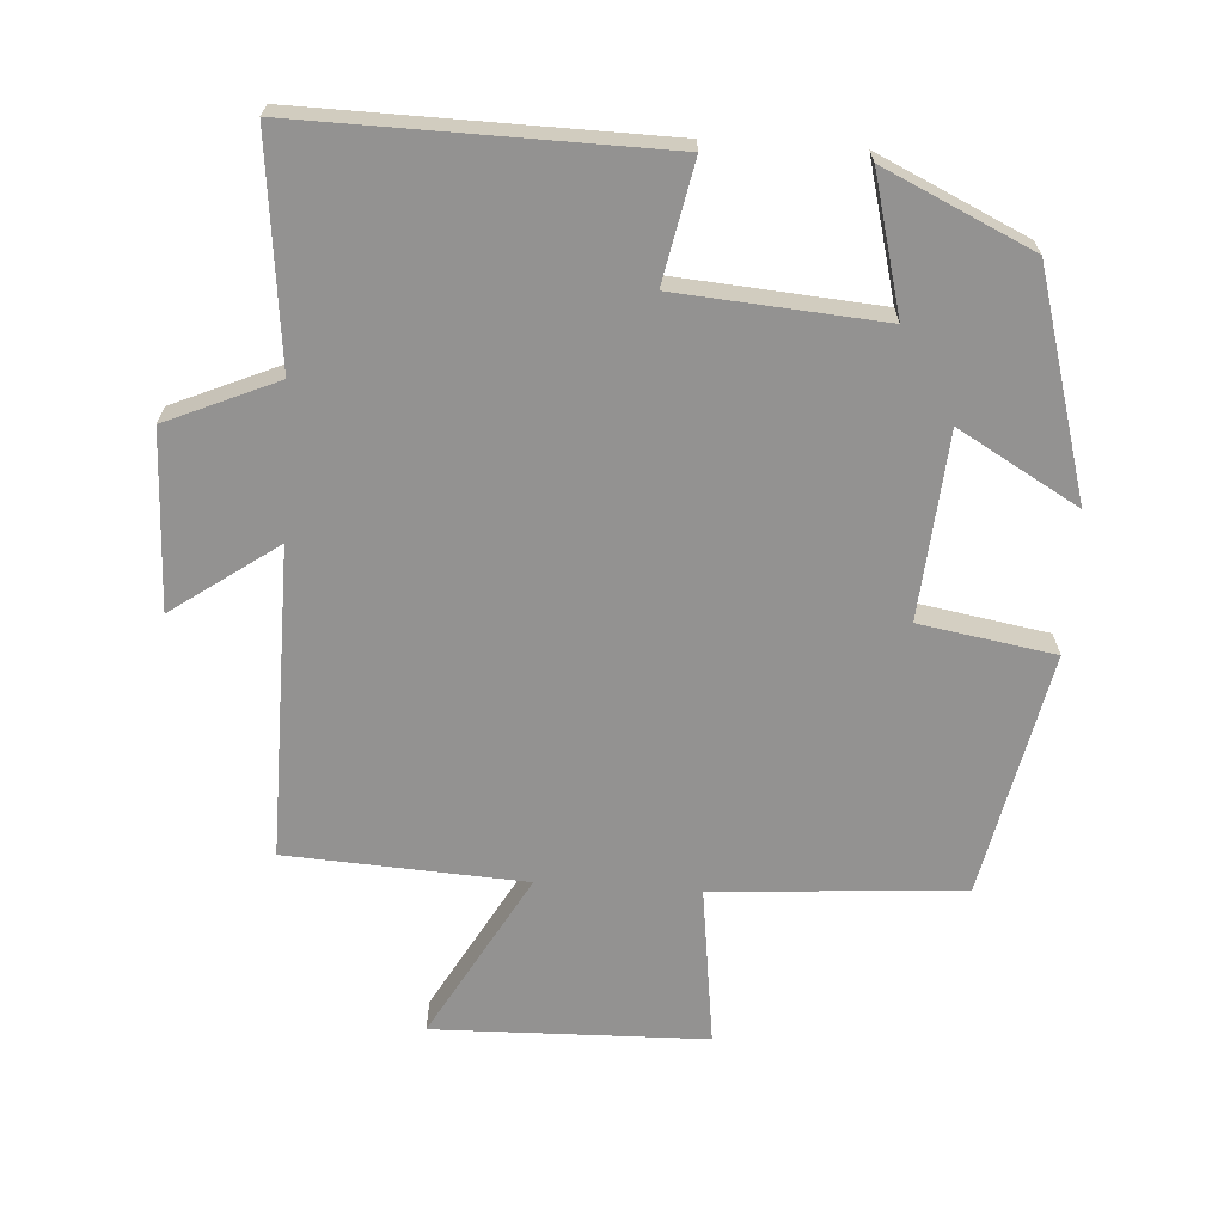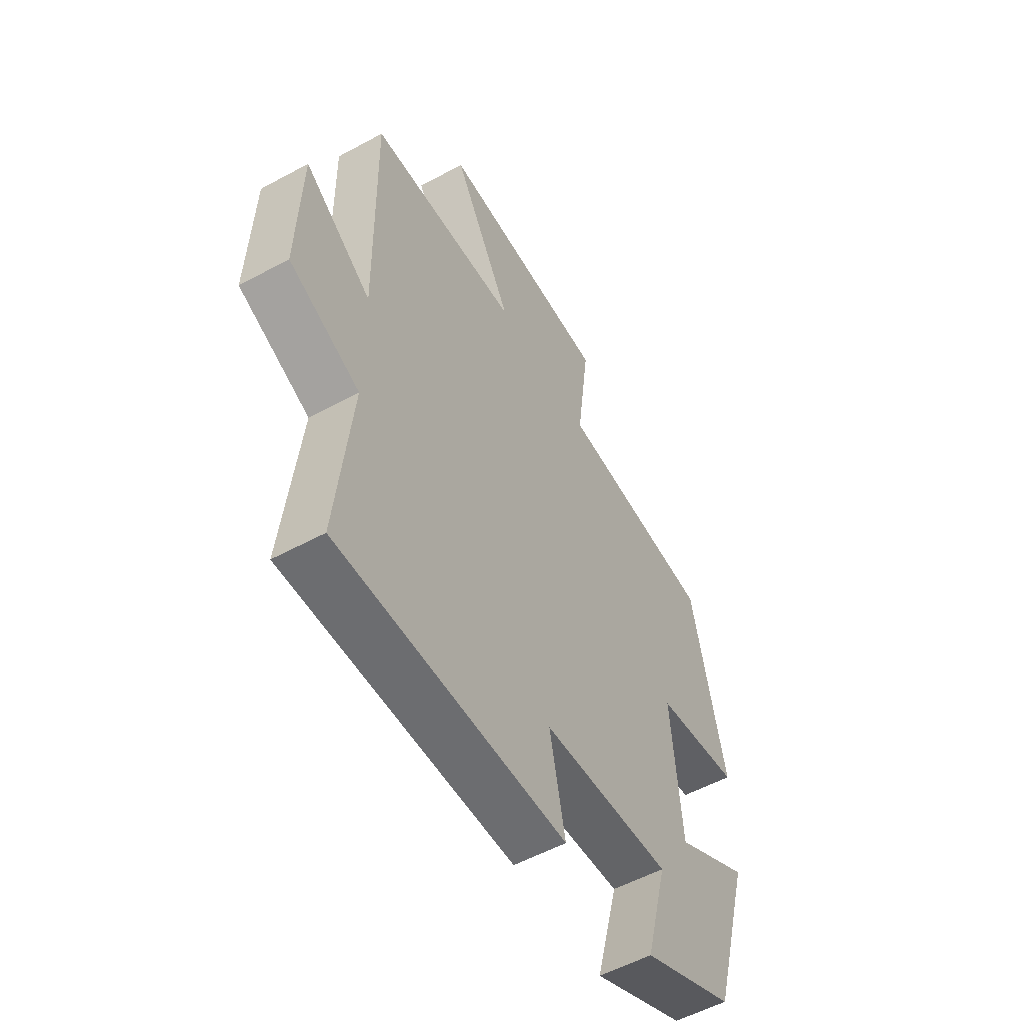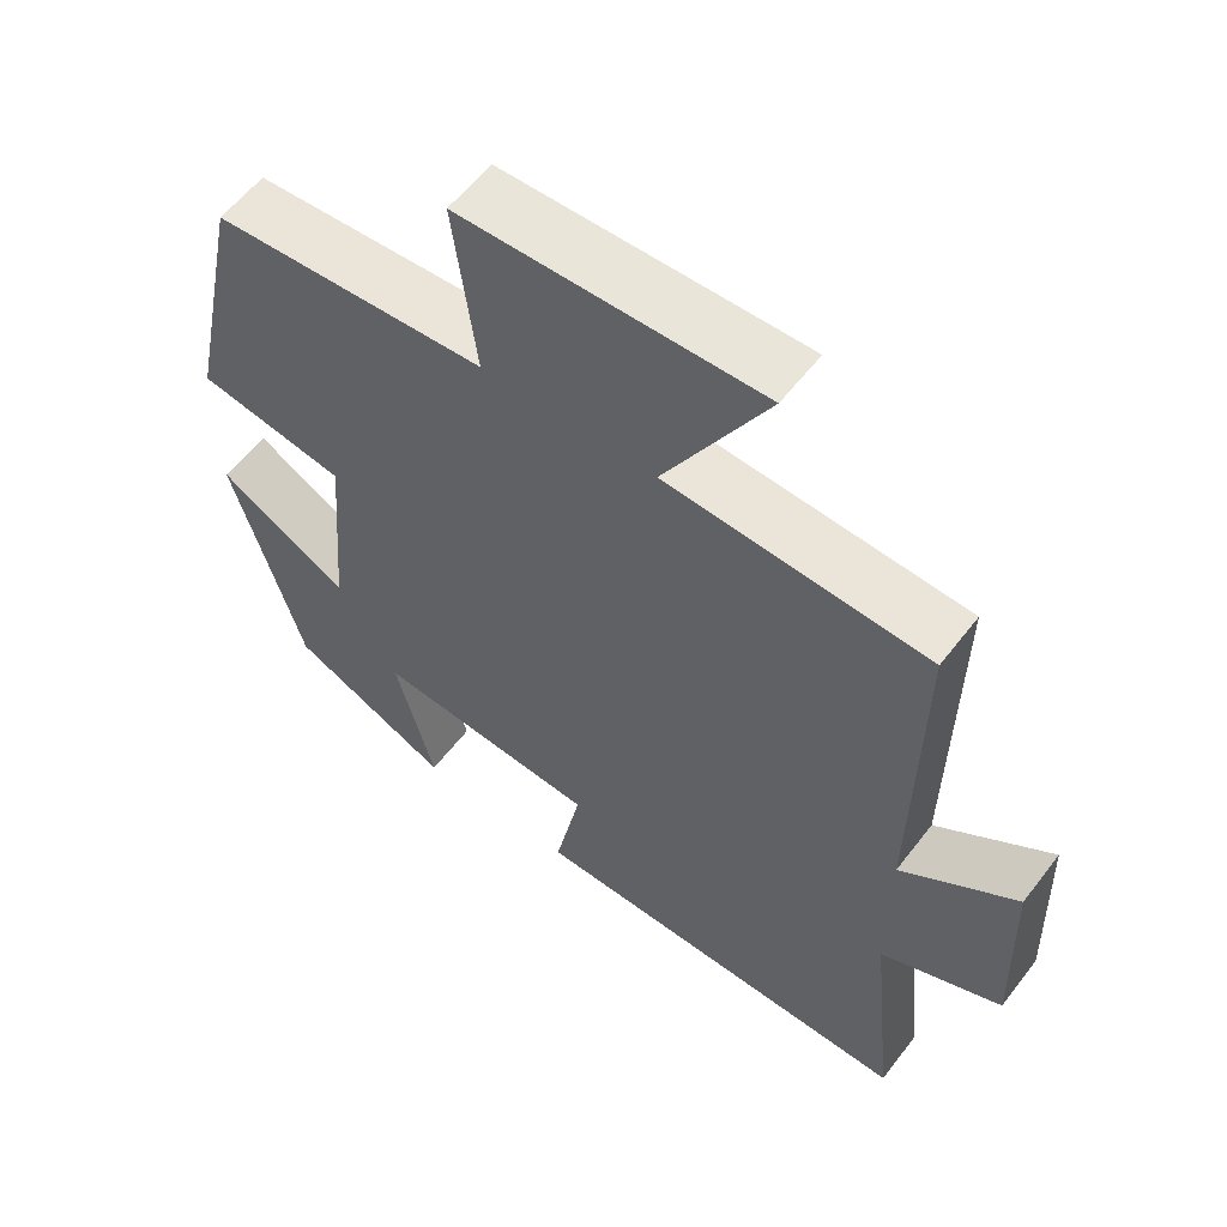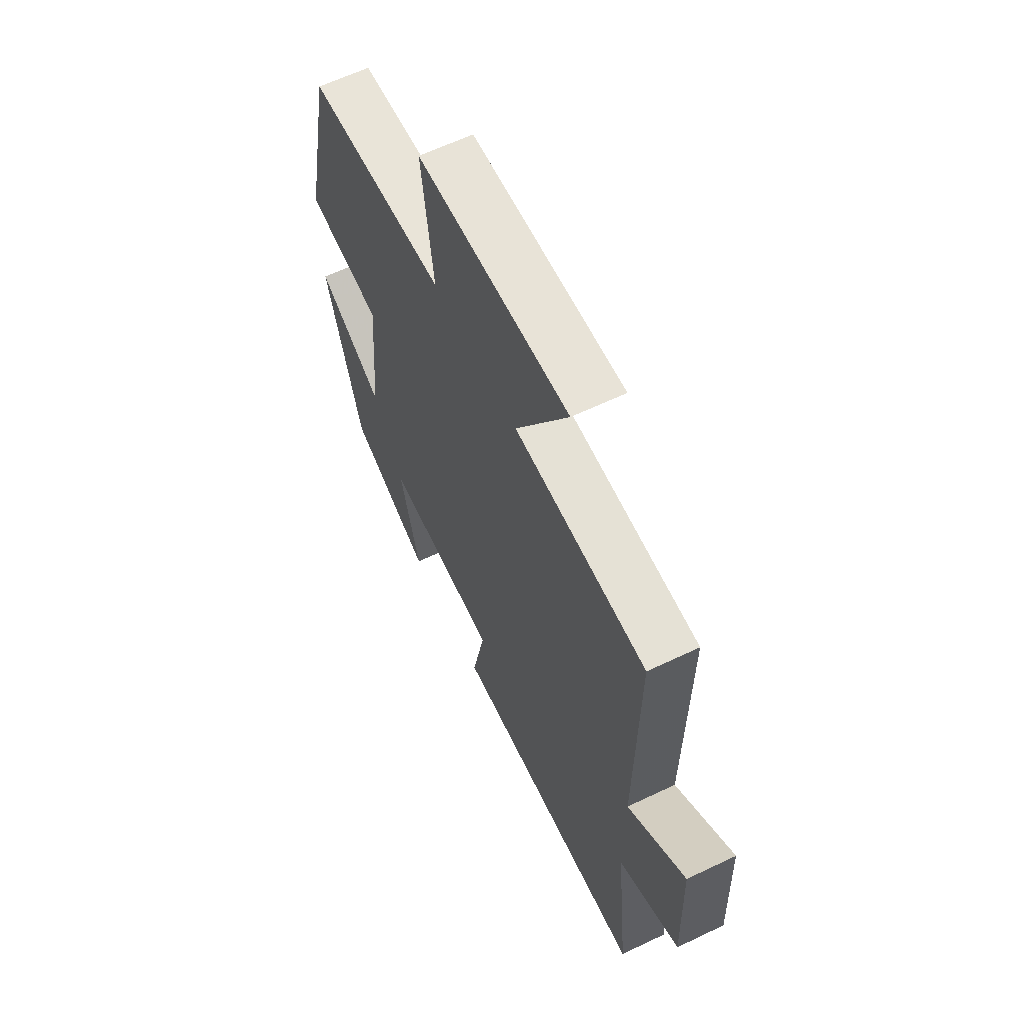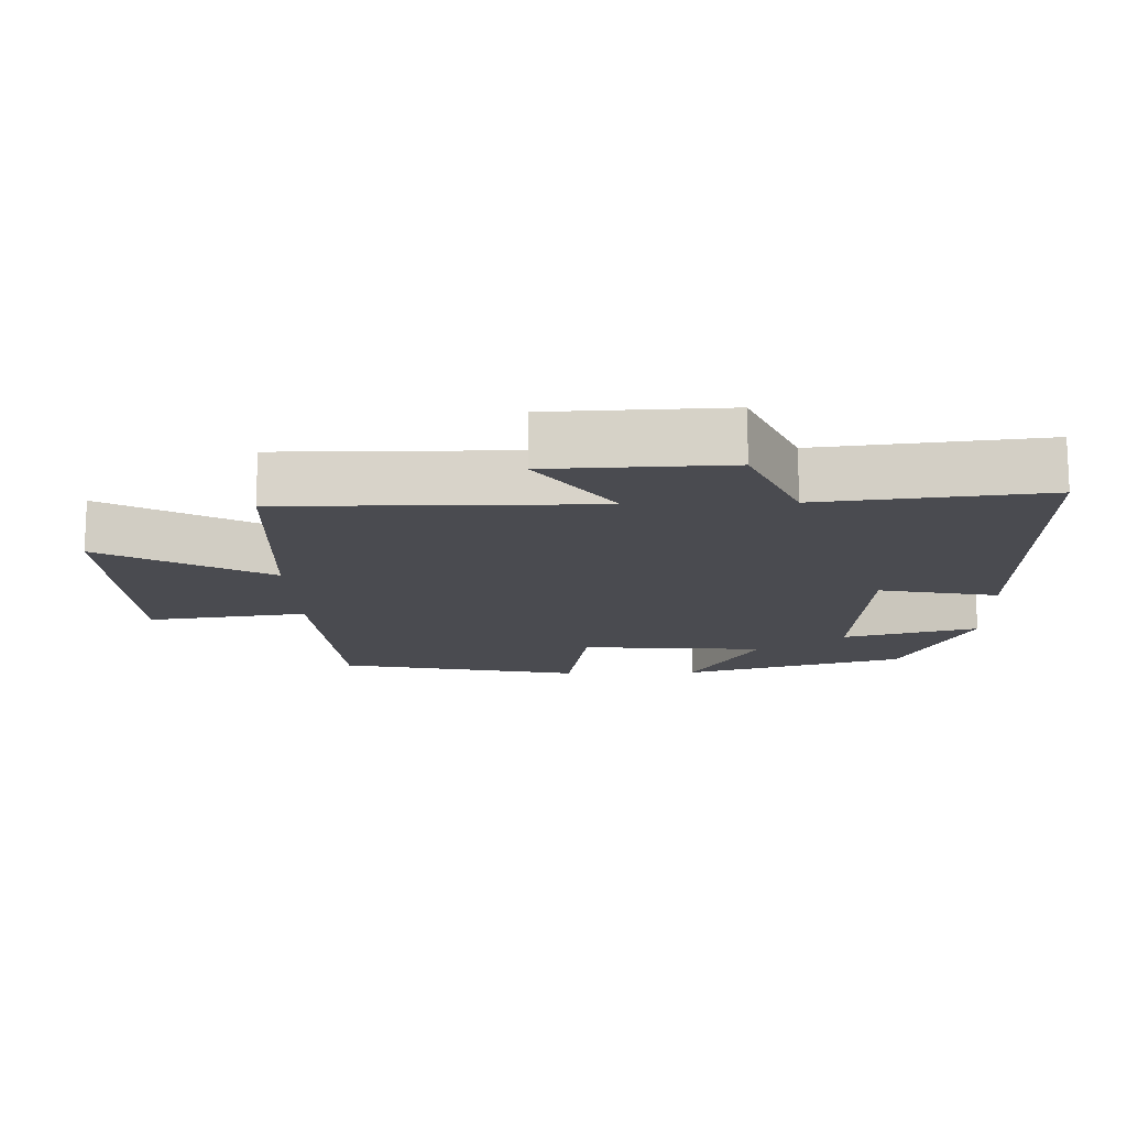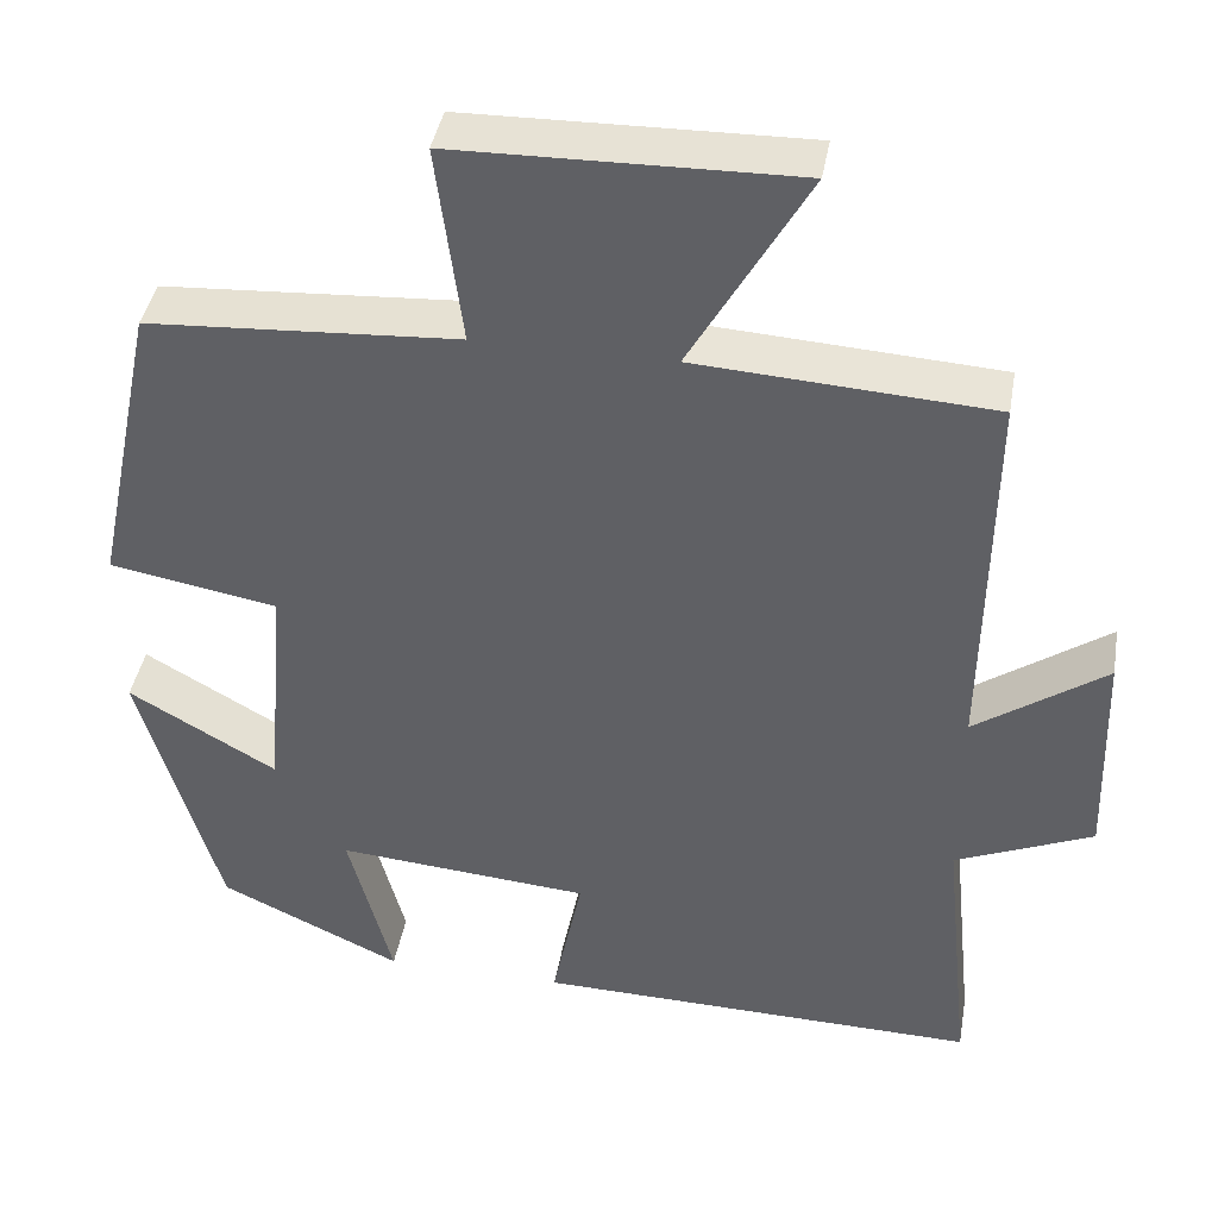
<metadata>
{"format":"obj","ext":"obj","renderer":"f3d","projection":"perspective","resolution":1024,"background":"white","views":[{"elev":-66.5,"azim":176.5,"up":"+Y"},{"elev":-55.0,"azim":119.8,"up":"+Z"},{"elev":58.2,"azim":37.2,"up":"+Z"},{"elev":62.3,"azim":64.1,"up":"+Z"},{"elev":-14.6,"azim":91.9,"up":"+Y"},{"elev":41.3,"azim":9.9,"up":"+Z"}]}
</metadata>
<code>
v -0.426 0.07 0.477
v -0.066 0.07 0.5
v -0.096 0.07 0.732
v 0.298 0.07 0.74
v 0.162 0.07 0.5
v 0.506 0.07 0.479
v 0.5 0.07 0.03
v 0.652 0.07 0.137
v 0.66 0.07 -0.119
v 0.5 0.07 -0.188
v 0.534 0.07 -0.511
v 0.015 0.07 -0.5
v 0.05 0.07 -0.328
v -0.246 0.07 -0.304
v -0.195 0.07 -0.5
v -0.408 0.07 -0.4
v -0.5 0.07 -0.077
v -0.327 0.07 -0.177
v -0.305 0.07 0.091
v -0.5 0.07 0.125
v -0.426 0 0.477
v -0.066 0 0.5
v -0.096 0 0.732
v 0.298 0 0.74
v 0.162 0 0.5
v 0.506 0 0.479
v 0.5 0 0.03
v 0.652 0 0.137
v 0.66 0 -0.119
v 0.5 0 -0.188
v 0.534 0 -0.511
v 0.015 0 -0.5
v 0.05 0 -0.328
v -0.246 0 -0.304
v -0.195 0 -0.5
v -0.408 0 -0.4
v -0.5 0 -0.077
v -0.327 0 -0.177
v -0.305 0 0.091
v -0.5 0 0.125
f 19 20 1 2
f 18 19 2
f 15 16 17 18
f 14 15 18
f 13 14 18 2
f 10 11 12 13
f 7 8 9 10
f 7 10 13 2
f 5 6 7 2
f 2 3 4 5
f 22 21 40 39
f 22 39 38
f 38 37 36 35
f 38 35 34
f 22 38 34 33
f 33 32 31 30
f 30 29 28 27
f 22 33 30 27
f 22 27 26 25
f 25 24 23 22
f 1 21 22 2
f 2 22 23 3
f 3 23 24 4
f 4 24 25 5
f 5 25 26 6
f 6 26 27 7
f 7 27 28 8
f 8 28 29 9
f 9 29 30 10
f 10 30 31 11
f 11 31 32 12
f 12 32 33 13
f 13 33 34 14
f 14 34 35 15
f 15 35 36 16
f 16 36 37 17
f 17 37 38 18
f 18 38 39 19
f 19 39 40 20
f 20 40 21 1

</code>
